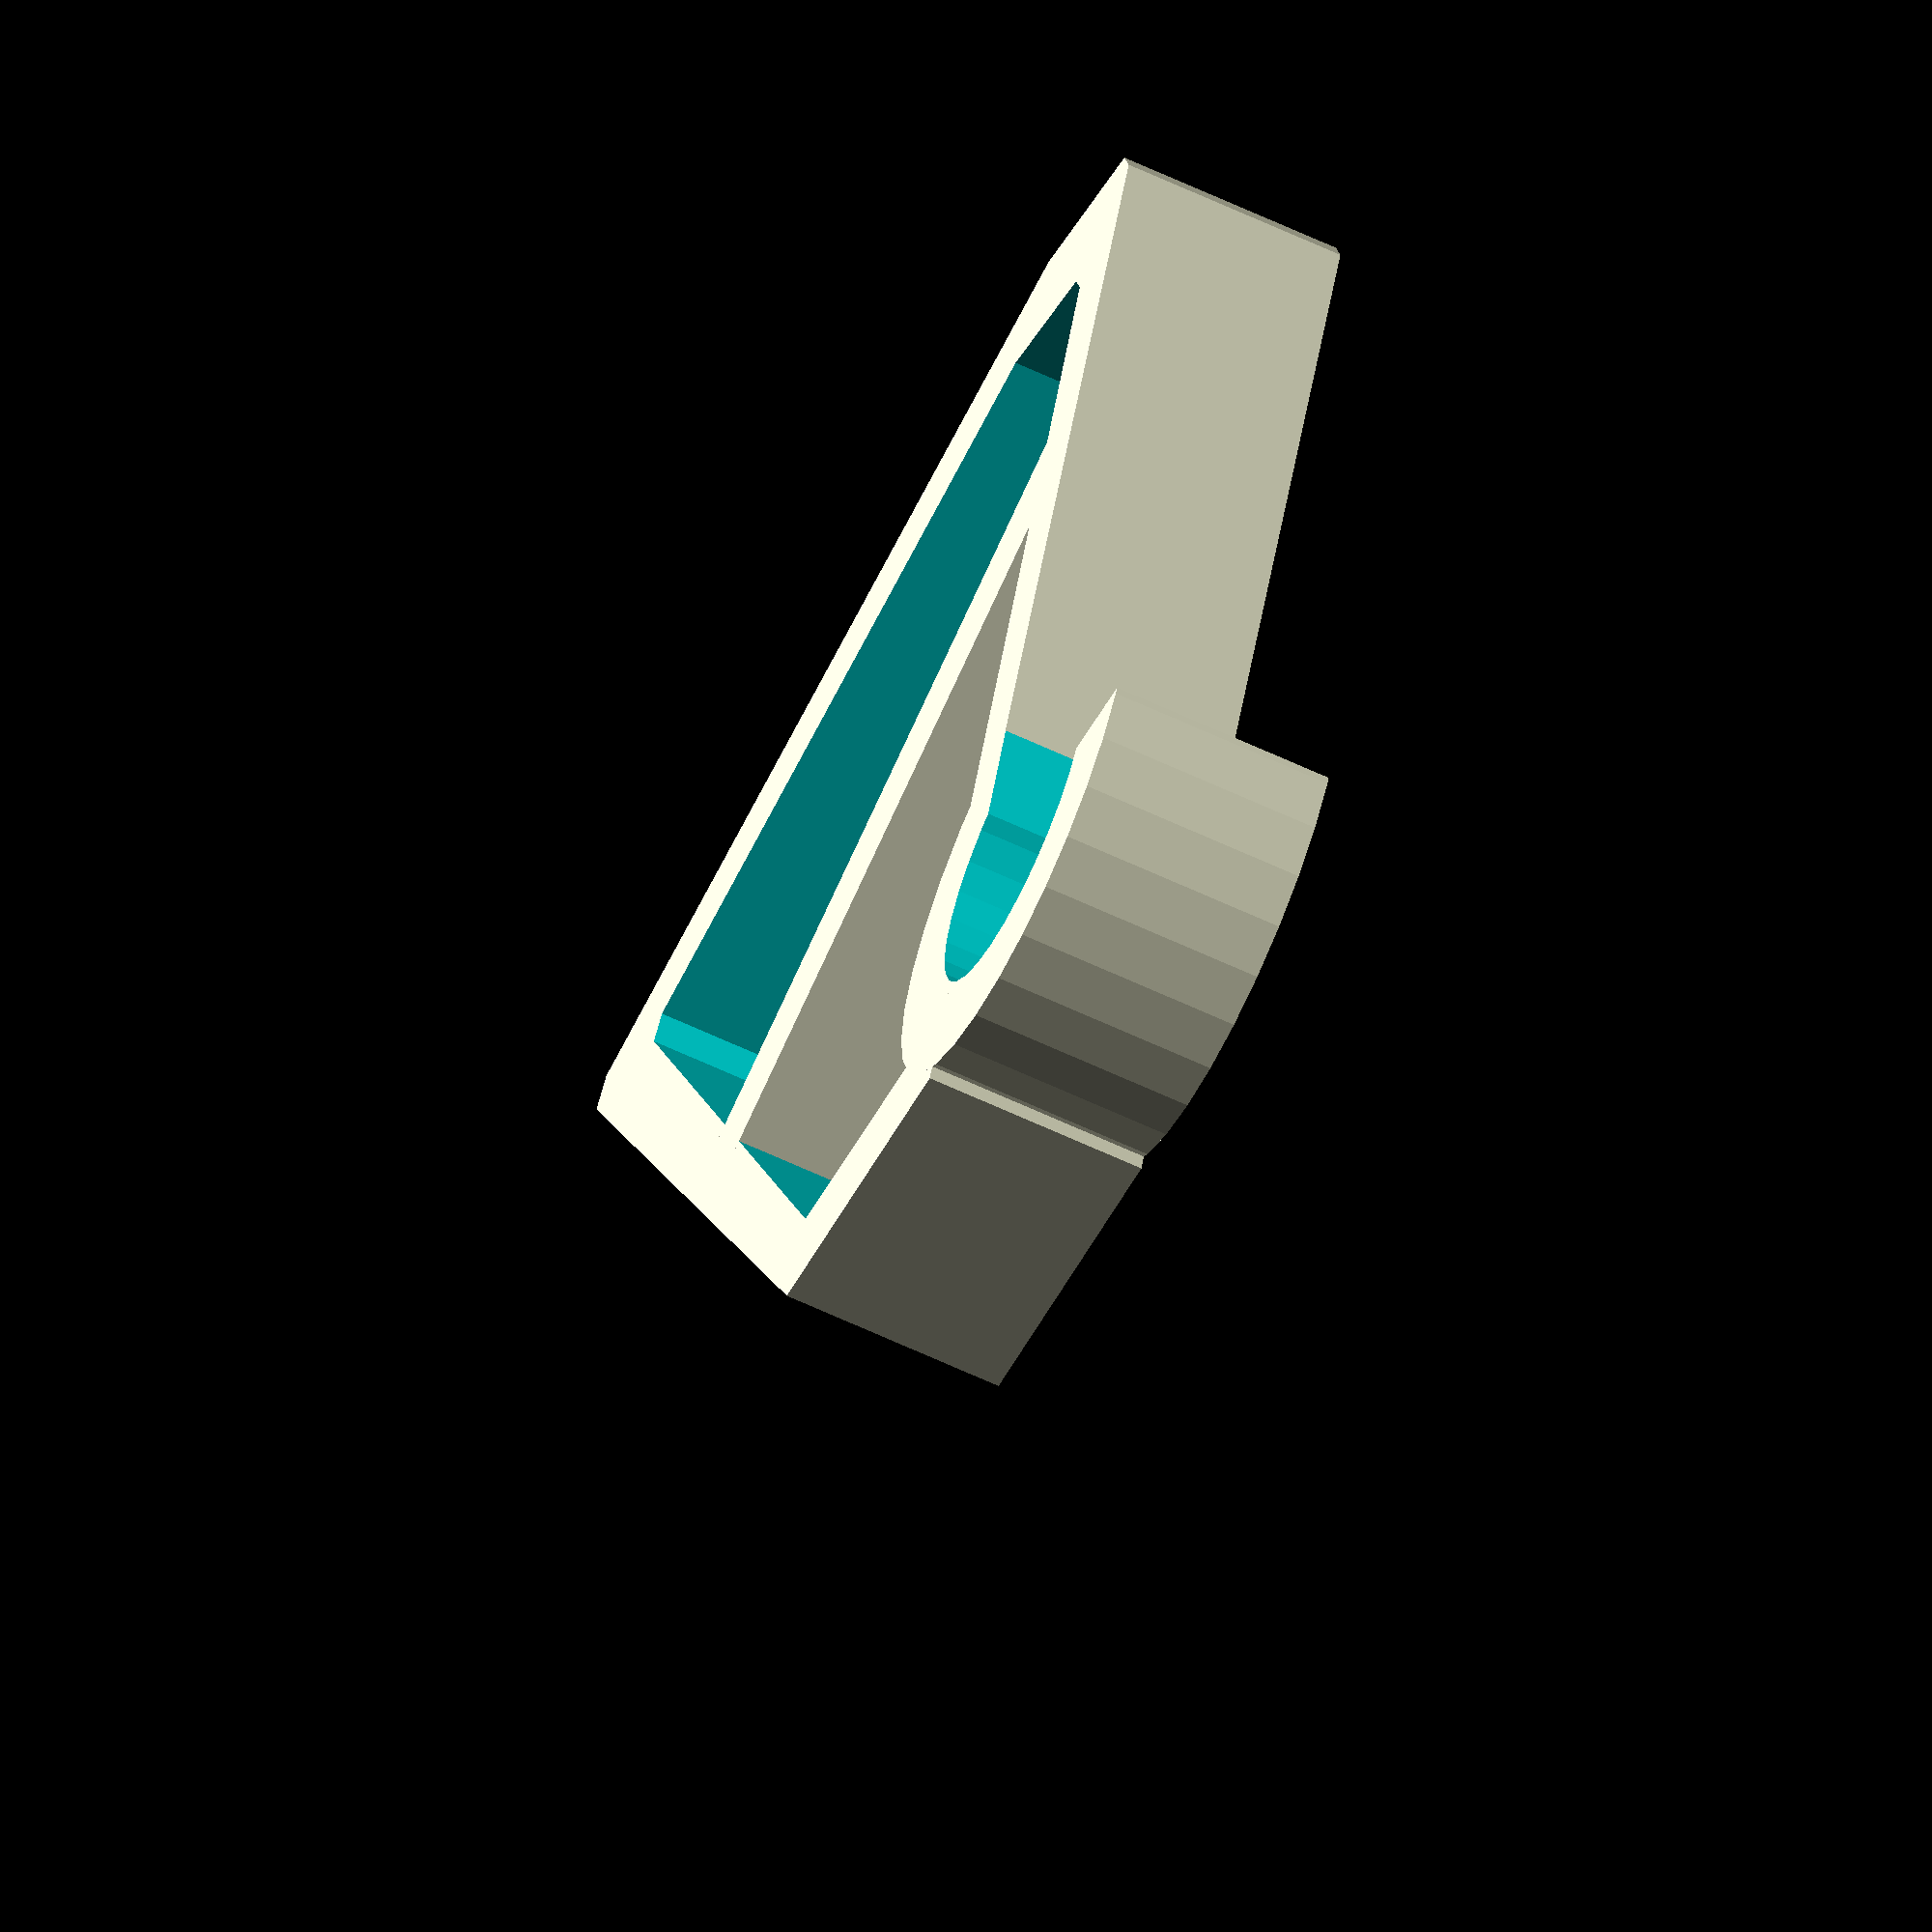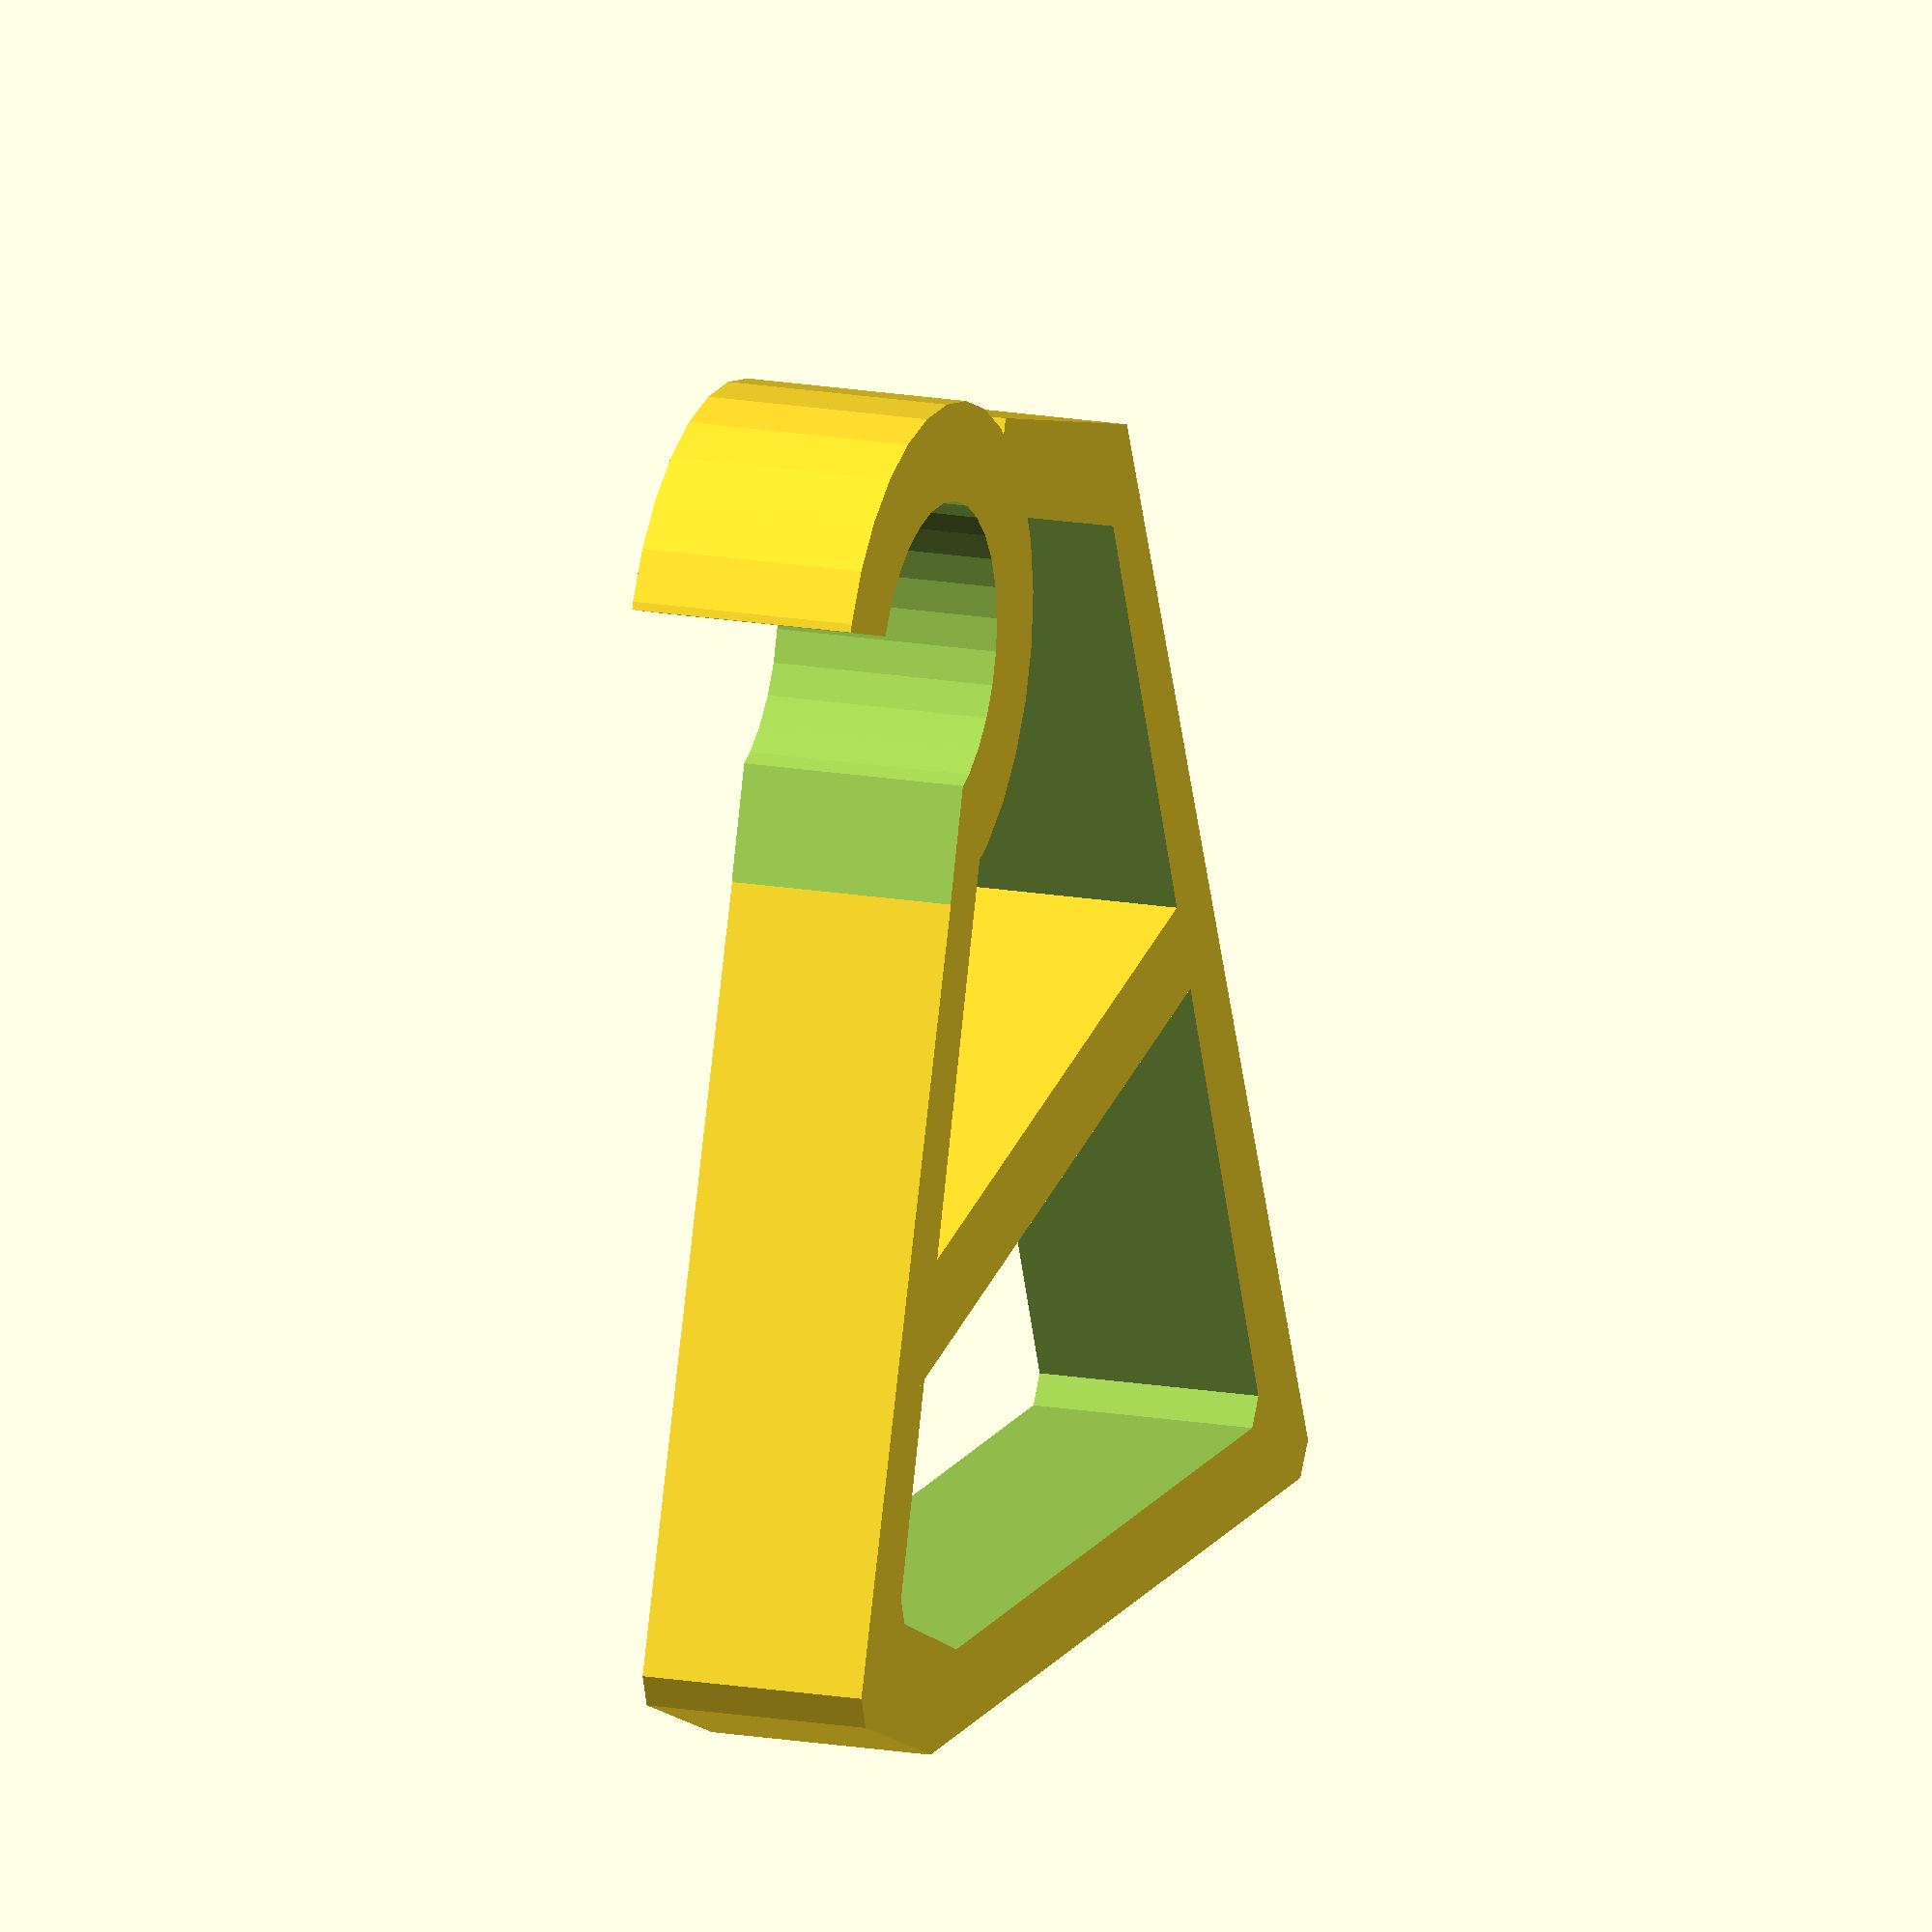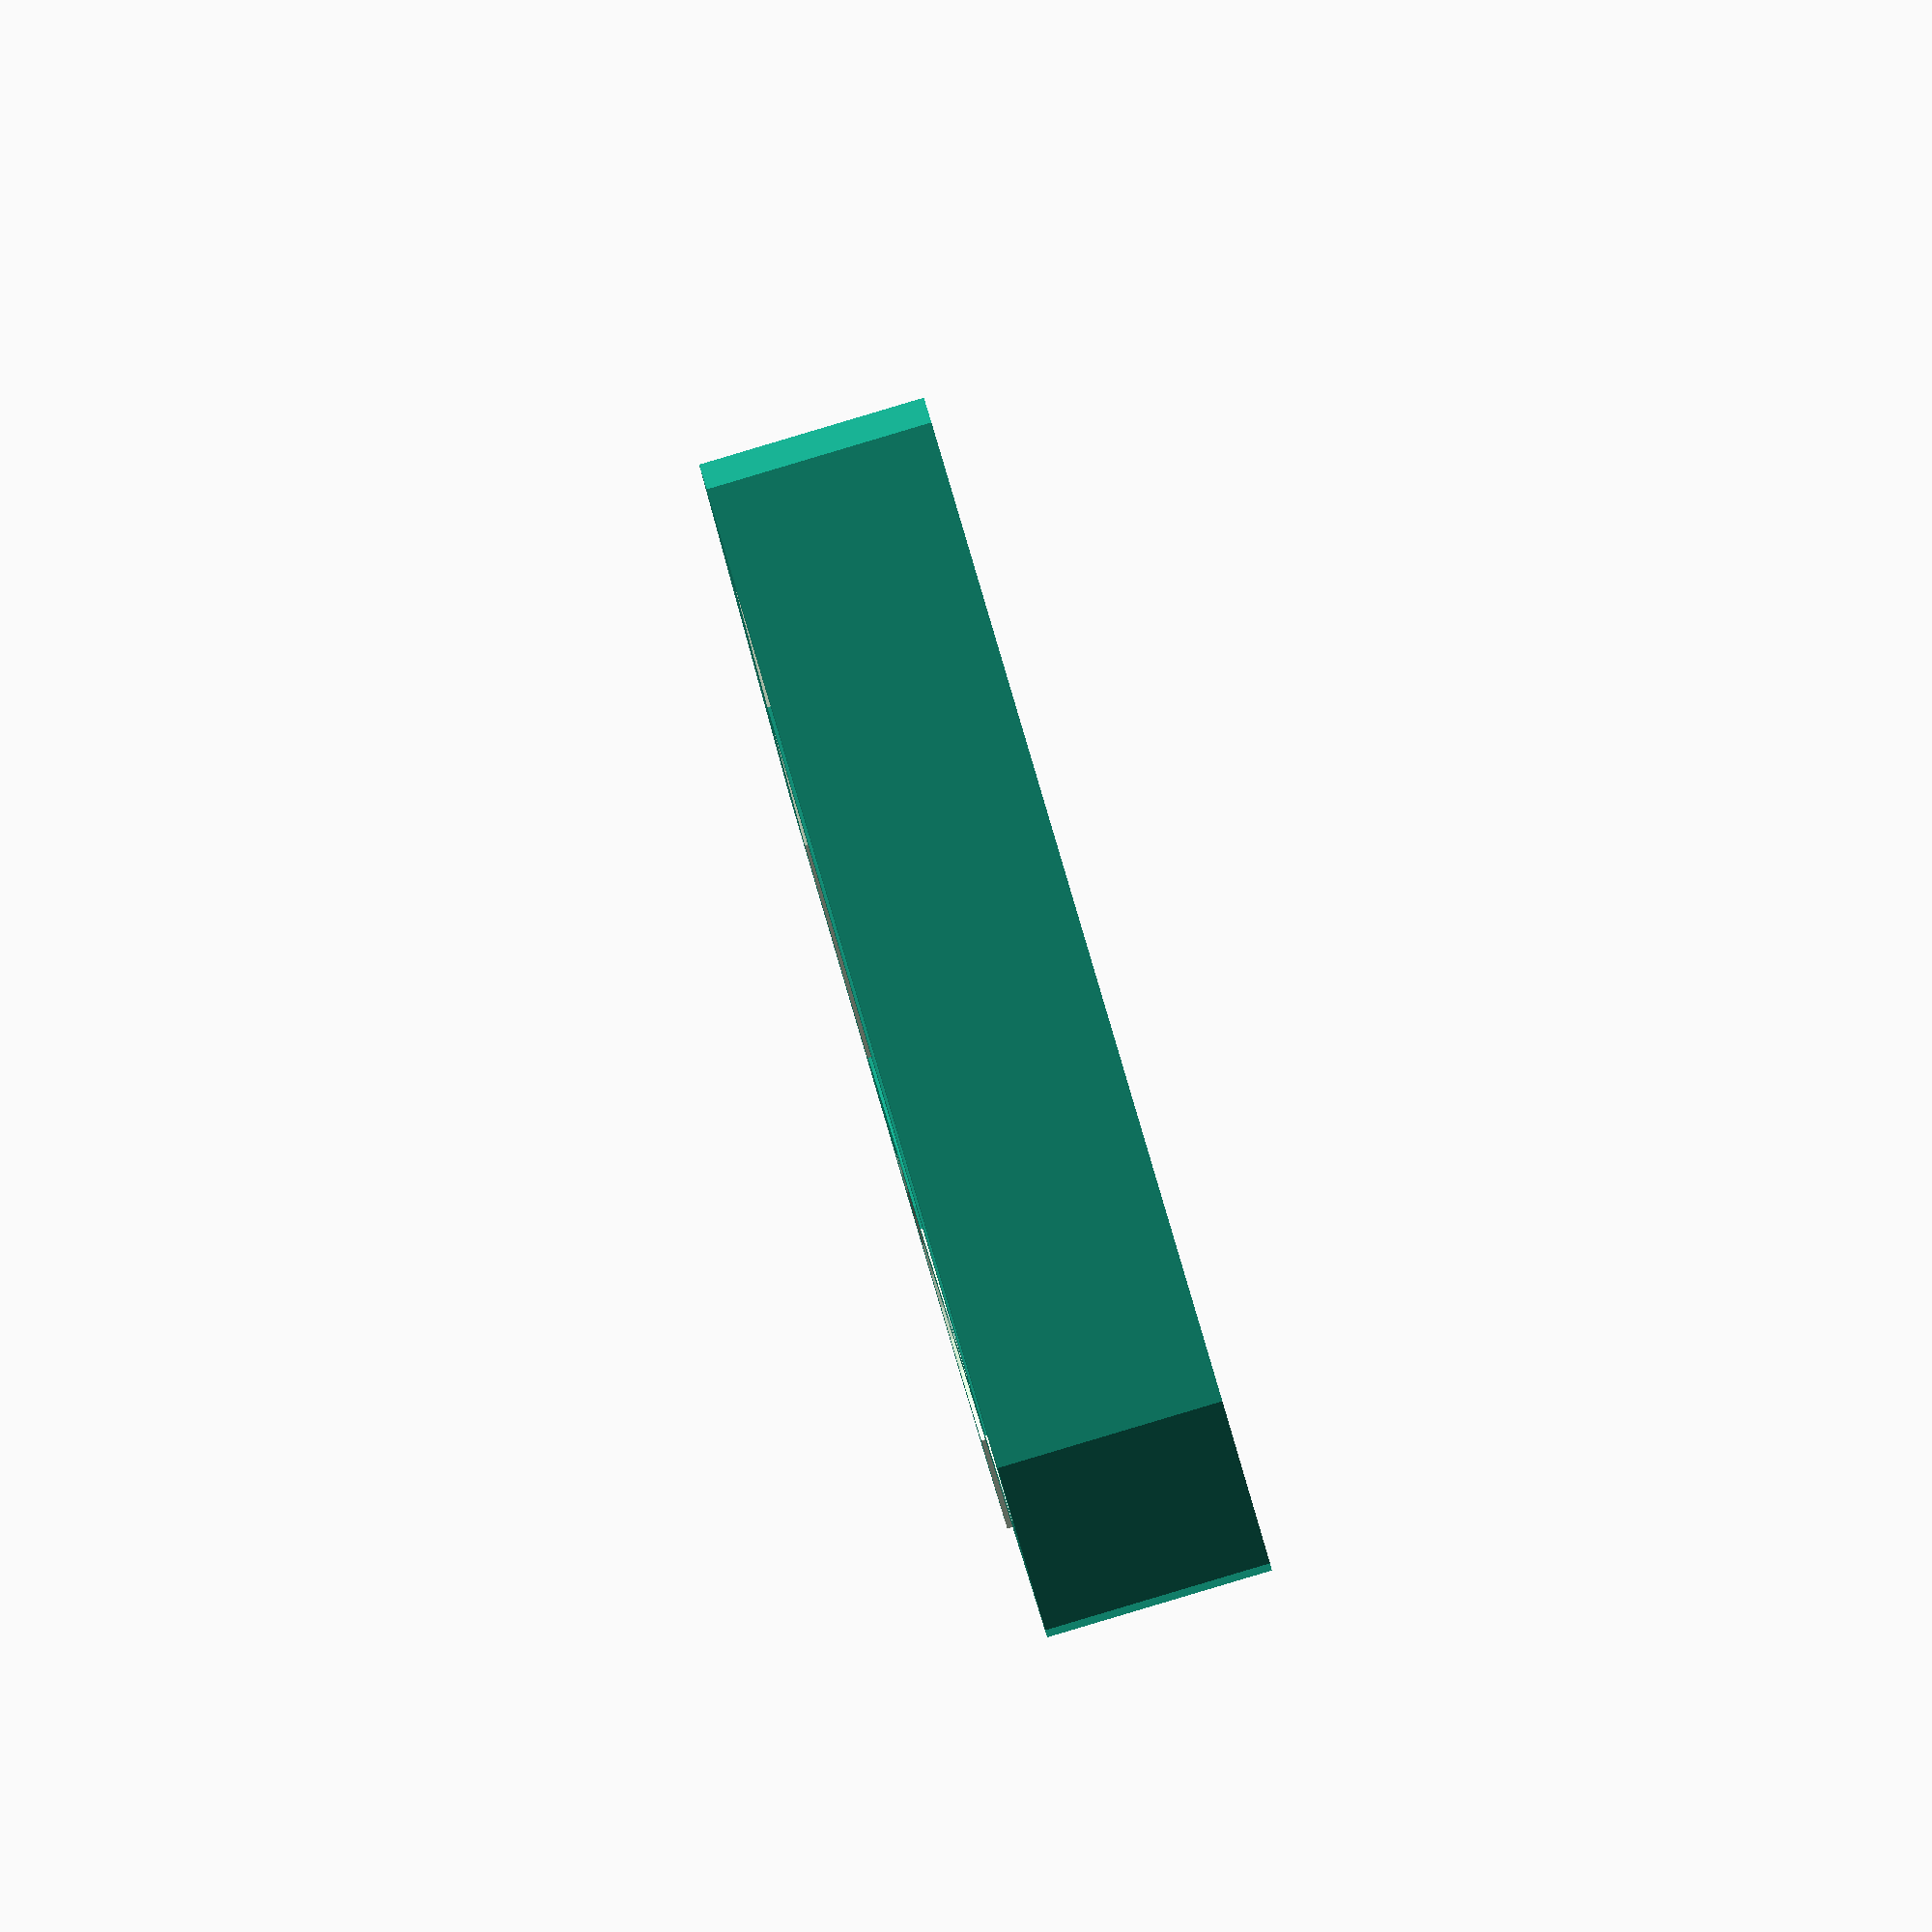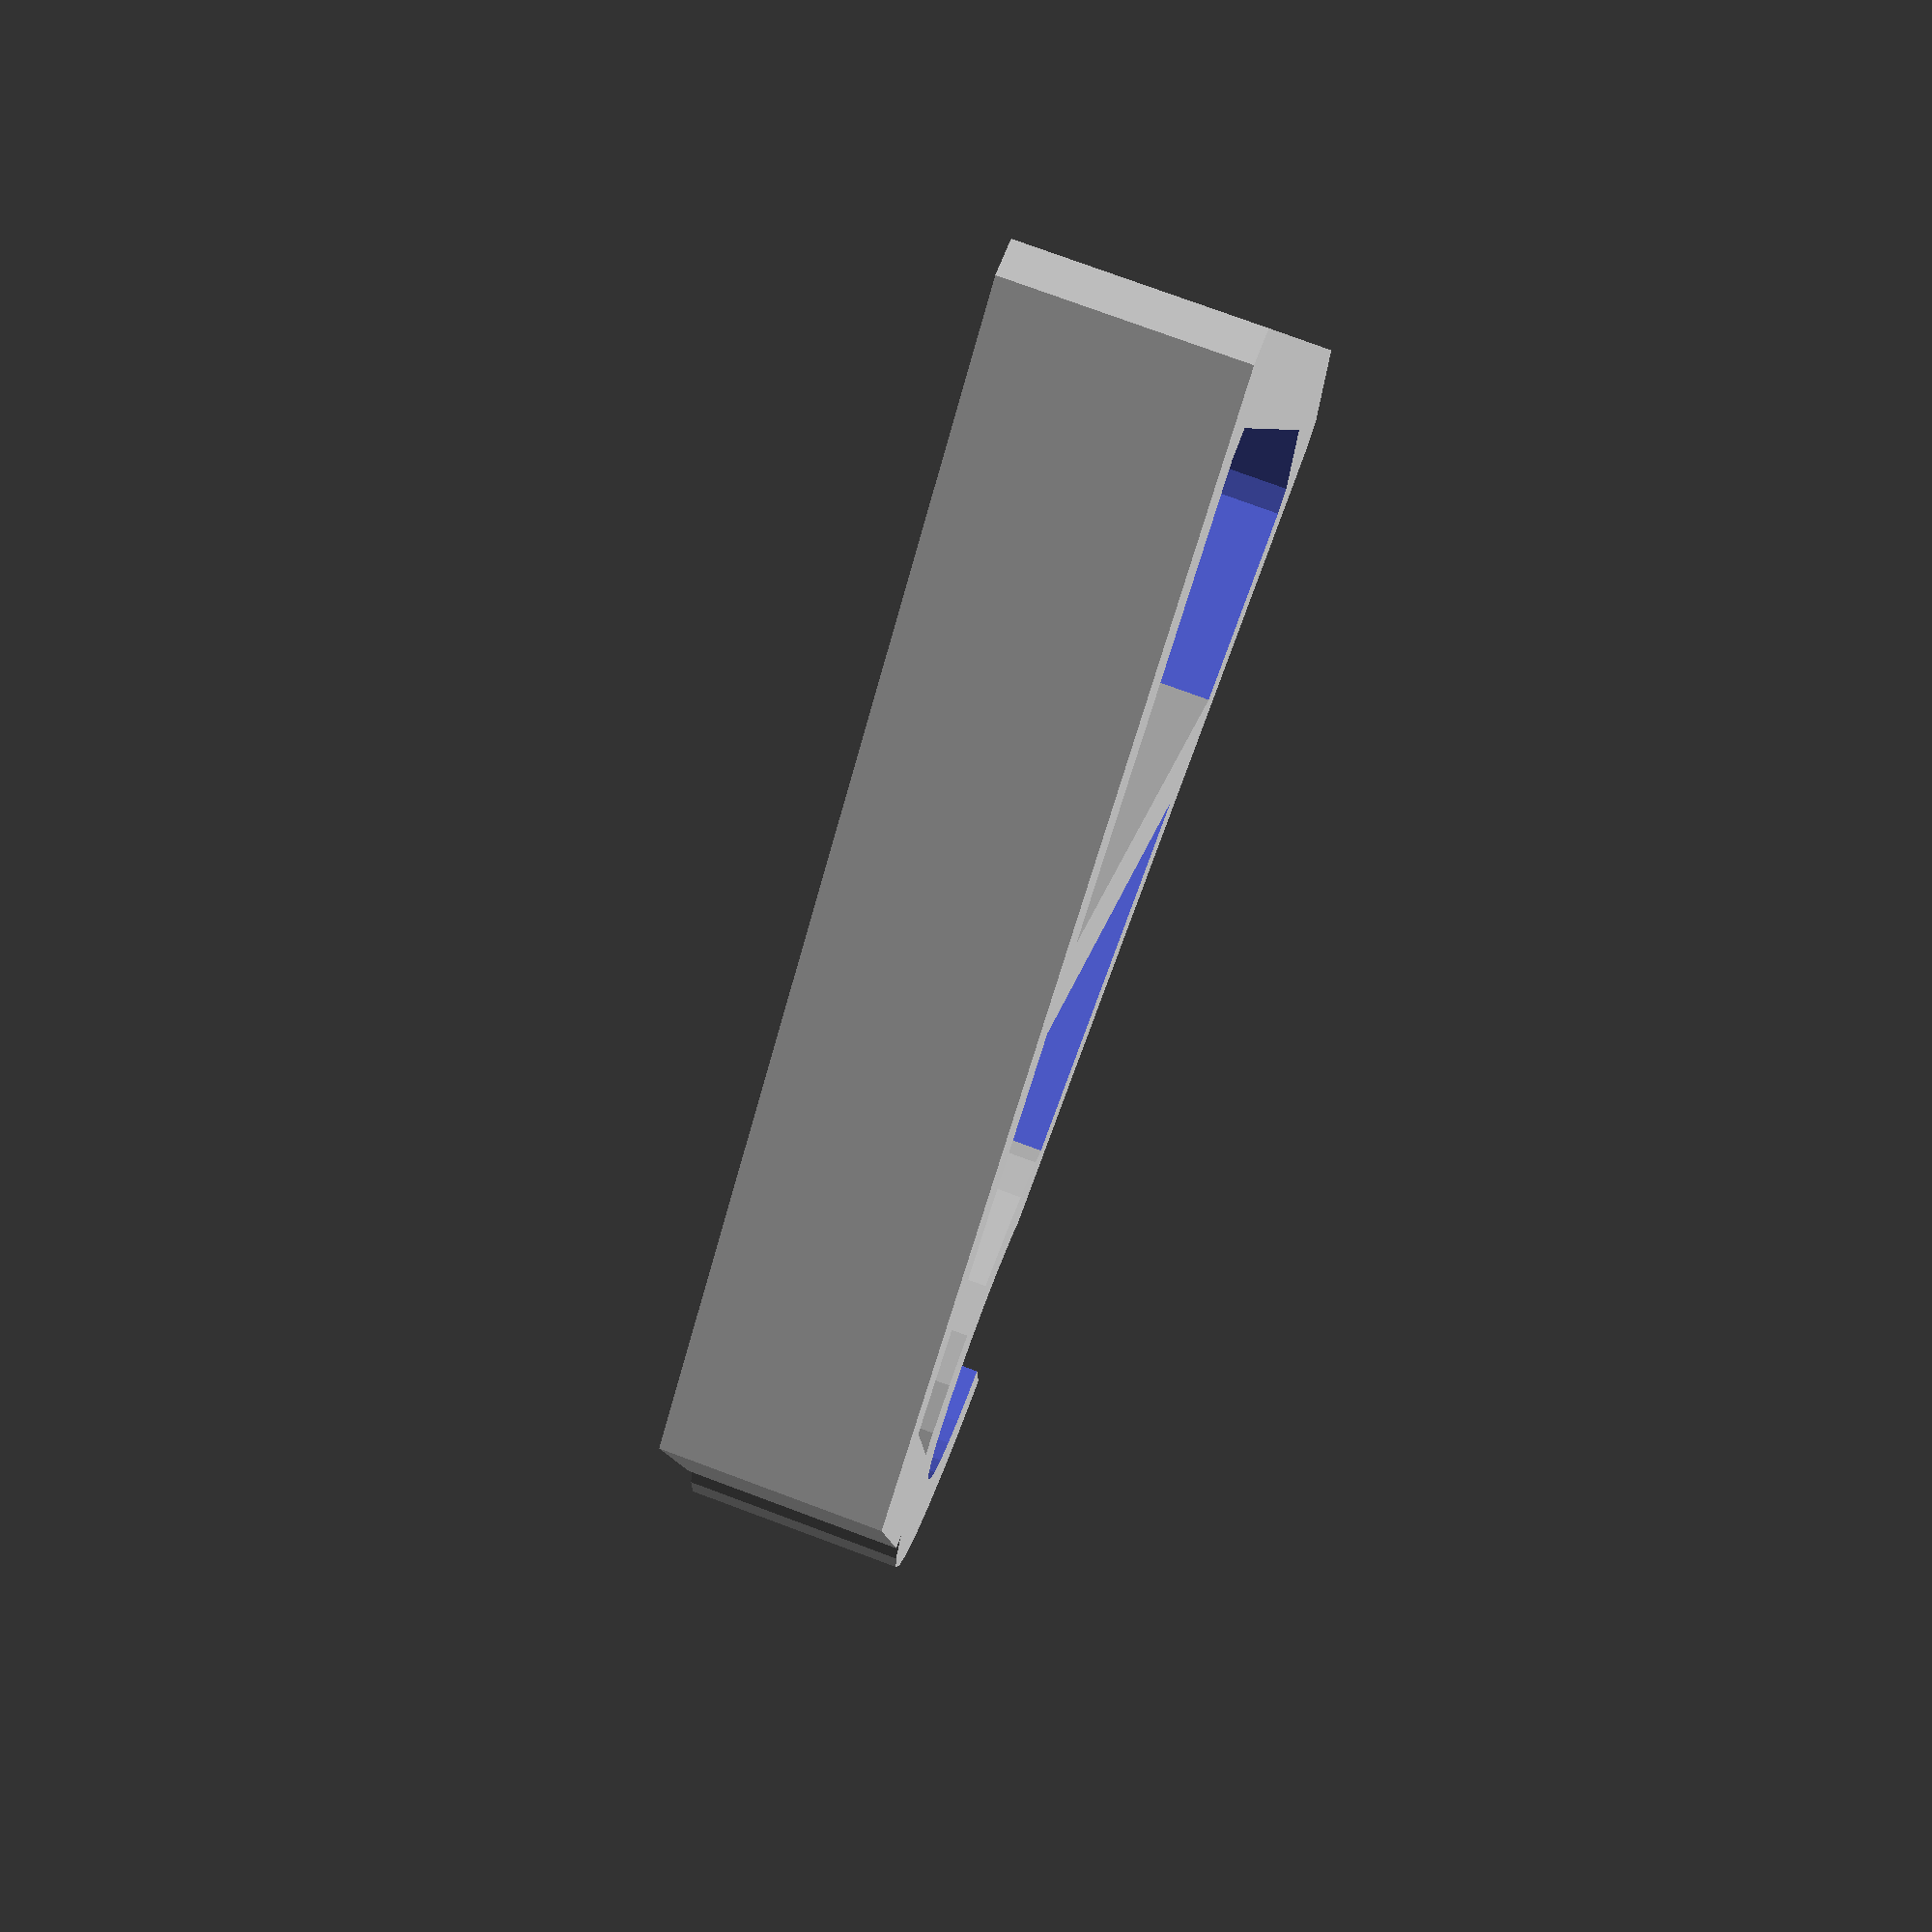
<openscad>
thickness = 21;
rod_inner = 29;
rod_outer = 47;

rod_x = 21;
rod_y = 101;

module shape2D() {
    polygon(
        points = [
            [0, 10],
            [38, 119],
            [68, 110],
            [111, 3],
            [109, 0],
            [17, 0],
            [1, 7]
        ]
    );
}

module shape3D() {
    difference() {
        linear_extrude( thickness ) shape2D();
        
        translate([ 10, 8, -1])
        linear_extrude( 2*thickness ) scale([0.8, 0.85, 1]) shape2D();
    }
    
    translate([15, 35, 0]) 
    rotate([0, 0, 15])
    cube([ 72, 9, thickness]);
    
    translate([rod_x, rod_y, 0])
    cylinder( h = thickness, d = rod_outer );
}

difference() {
    shape3D();
    
    translate([rod_x, rod_y, -thickness])
    cylinder(h = 4*thickness, d = rod_inner);

    translate([22.3, 74, -thickness])
    rotate([0, 0, 72])
    cube([27, 50, 3*thickness]);
}

</openscad>
<views>
elev=243.3 azim=1.8 roll=115.5 proj=o view=wireframe
elev=164.4 azim=178.9 roll=248.9 proj=o view=solid
elev=91.3 azim=7.6 roll=106.6 proj=o view=wireframe
elev=103.8 azim=68.8 roll=249.6 proj=p view=wireframe
</views>
